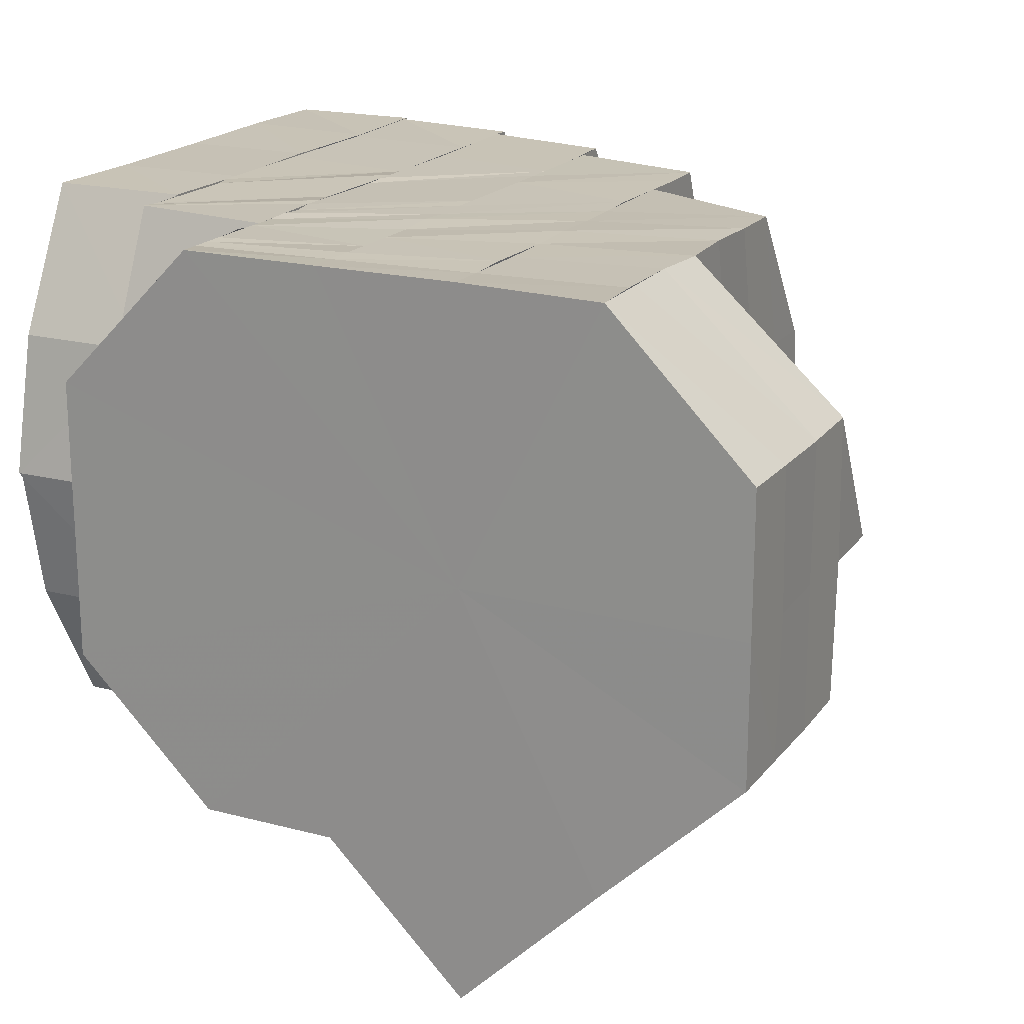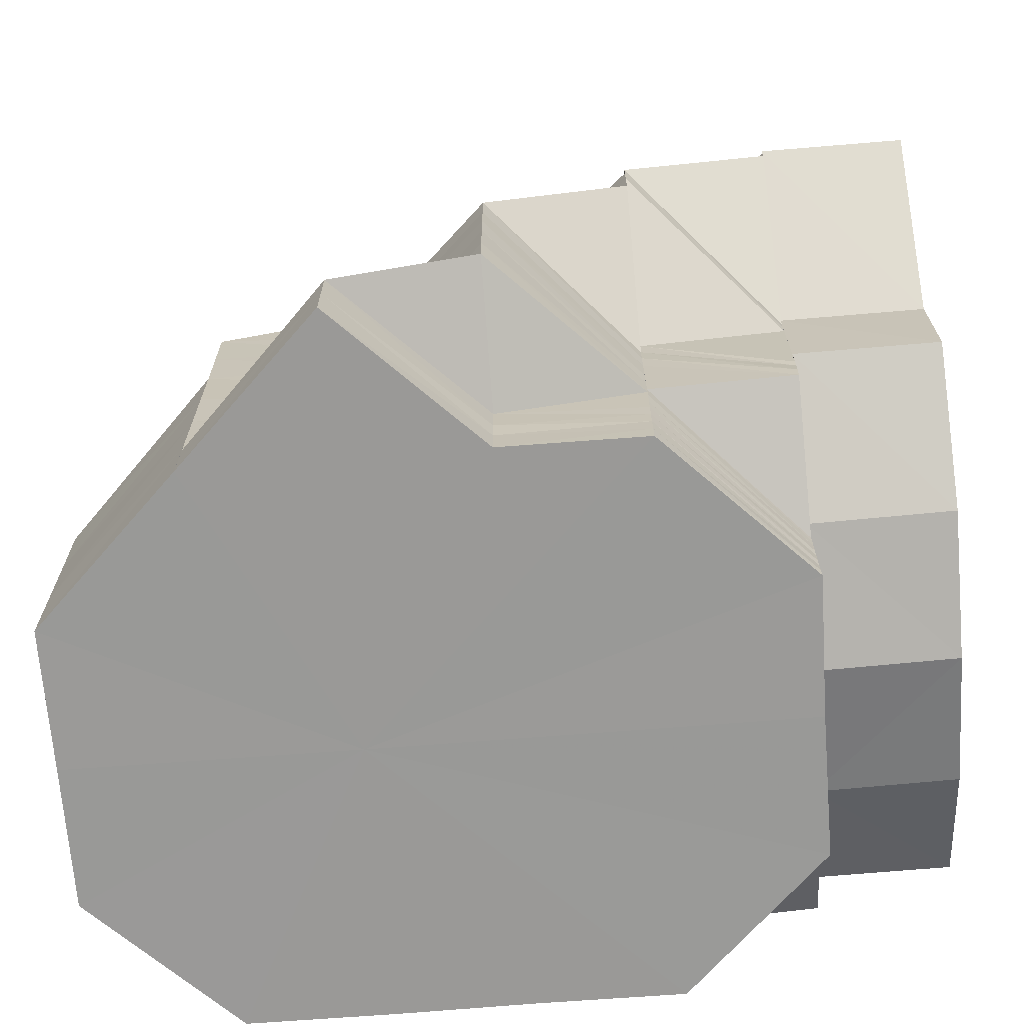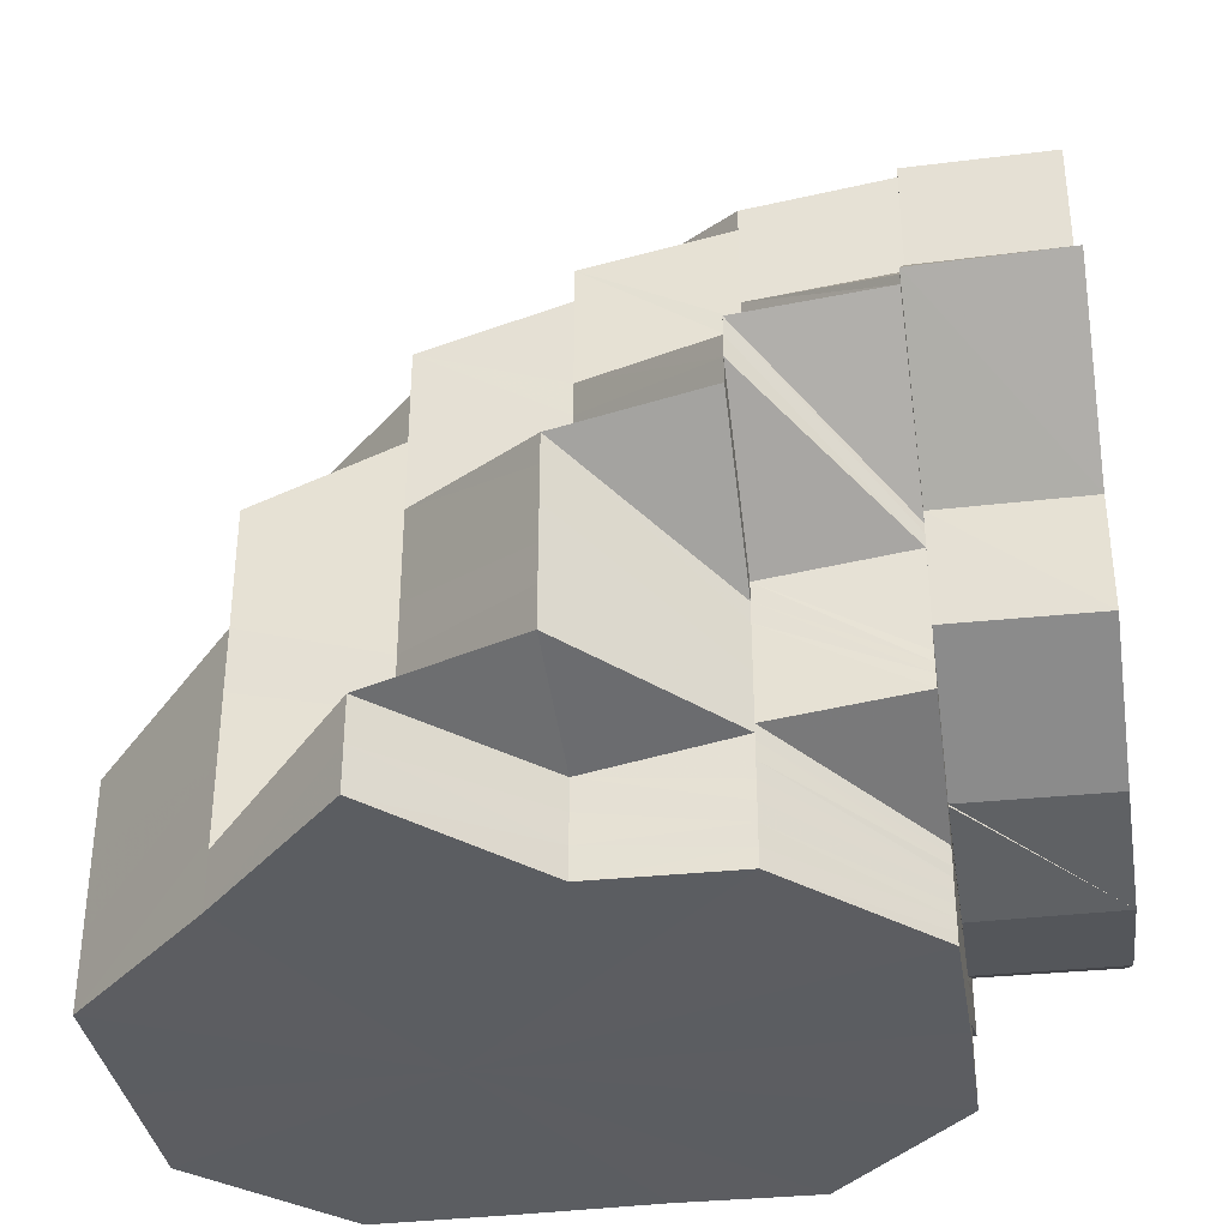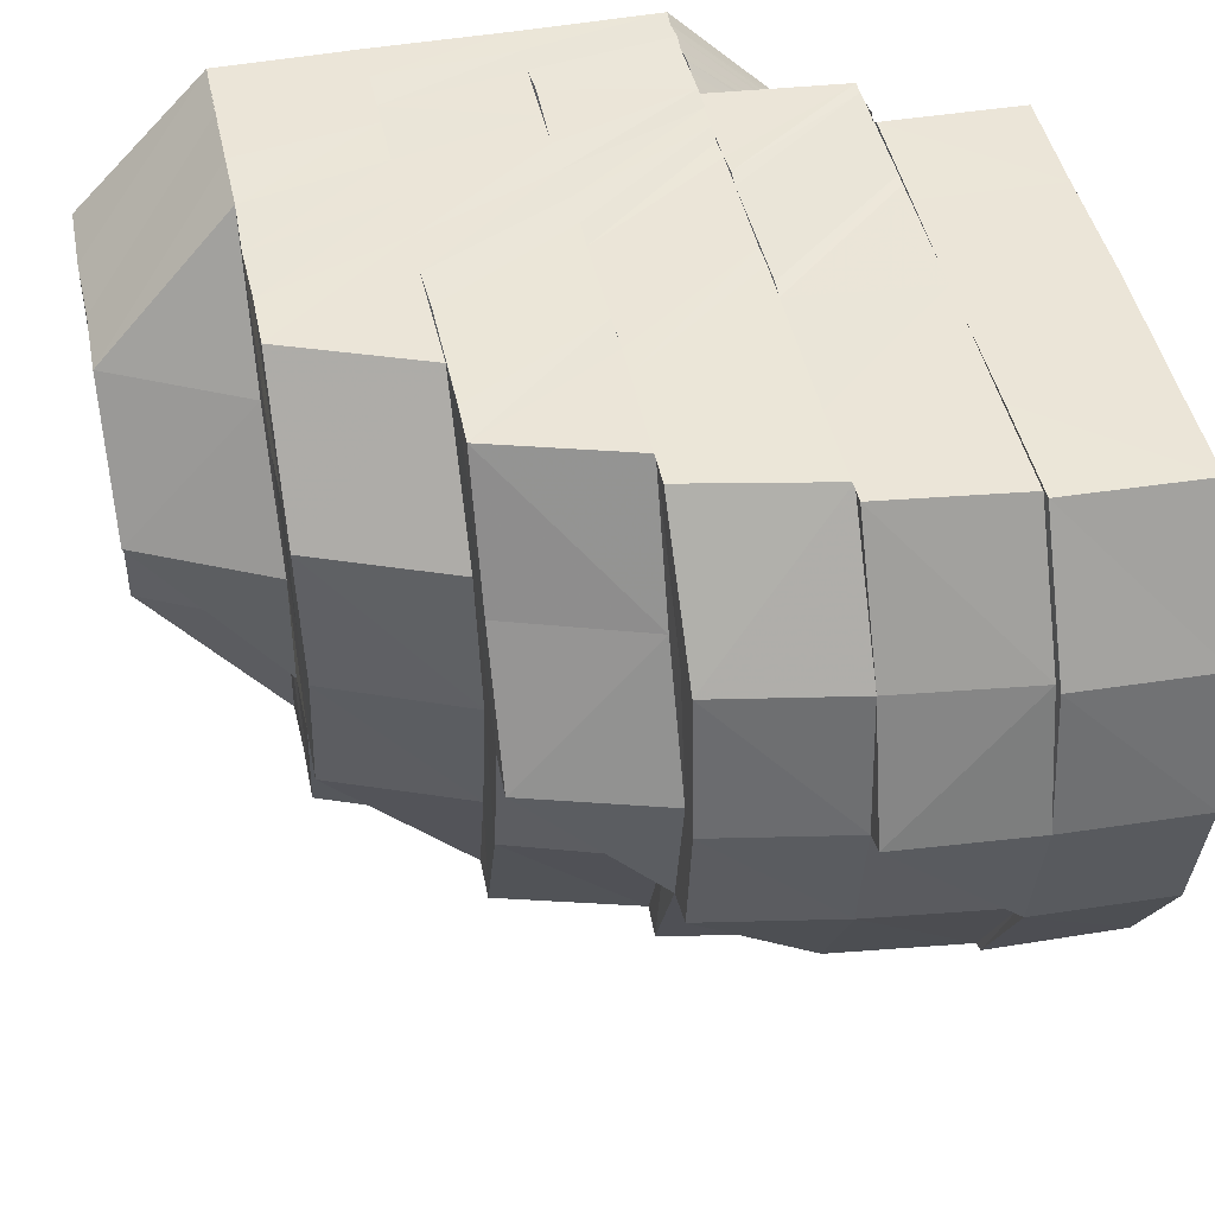
<metadata>
{"format":"obj","ext":"obj","renderer":"f3d","projection":"perspective","resolution":1024,"background":"white","views":[{"elev":19.2,"azim":-153.9,"up":"+Y"},{"elev":-69.0,"azim":4.5,"up":"+Z"},{"elev":-36.1,"azim":8.8,"up":"+Z"},{"elev":45.9,"azim":-12.1,"up":"+Y"}]}
</metadata>
<code>
o 15672
v 2230 1862 9.249
v 2230 1862 9.249
v 2230 1862 9.247
v 2230 1862 9.247
v 2230 1862 9.247
v 2230 1862 9.241
v 2230 1862 9.246
v 2230 1862 9.242
v 2230 1862 9.241
v 2230 1862 9.233
v 2230 1862 9.242
v 2230 1862 9.234
v 2230 1862 9.224
v 2230 1862 9.234
v 2230 1862 9.224
v 2230 1862 9.215
v 2230 1862 9.224
v 2230 1862 9.215
v 2230 1862 9.207
v 2230 1862 9.215
v 2230 1862 9.207
v 2230 1862 9.201
v 2230 1862 9.201
v 2230 1862 9.199
v 2230 1862 9.201
v 2230 1862 9.199
v 2230 1862 9.201
v 2230 1862 9.206
v 2230 1862 9.201
v 2230 1862 9.207
v 2230 1862 9.199
v 2230 1862 9.201
v 2230 1862 9.206
v 2230 1862 9.199
v 2230 1862 9.199
v 2230 1862 9.201
v 2230 1862 9.201
v 2230 1862 9.201
v 2230 1862 9.206
v 2230 1862 9.199
v 2230 1862 9.201
v 2230 1862 9.206
v 2230 1862 9.206
v 2230 1862 9.201
v 2230 1862 9.205
v 2230 1862 9.206
v 2230 1862 9.201
v 2230 1862 9.207
v 2230 1862 9.201
v 2230 1862 9.201
v 2230 1862 9.199
v 2230 1862 9.2
v 2230 1862 9.212
v 2230 1862 9.211
v 2230 1862 9.204
v 2230 1862 9.205
v 2230 1862 9.205
v 2230 1862 9.204
v 2230 1862 9.21
v 2230 1862 9.203
v 2230 1862 9.208
v 2230 1862 9.202
v 2230 1862 9.203
v 2230 1862 9.215
v 2230 1862 9.215
v 2230 1862 9.212
v 2230 1862 9.217
v 2230 1862 9.21
v 2230 1862 9.21
v 2230 1862 9.206
v 2230 1862 9.202
v 2230 1862 9.212
v 2230 1862 9.201
v 2230 1862 9.202
v 2230 1862 9.199
v 2230 1862 9.21
v 2230 1862 9.205
v 2230 1862 9.207
v 2230 1862 9.204
v 2230 1862 9.203
v 2230 1862 9.207
v 2230 1862 9.201
v 2230 1862 9.201
v 2230 1862 9.204
v 2230 1862 9.198
v 2230 1862 9.199
v 2230 1862 9.201
v 2230 1862 9.198
v 2230 1862 9.196
v 2230 1862 9.195
v 2230 1862 9.197
v 2230 1862 9.198
v 2230 1862 9.2
v 2230 1862 9.196
v 2230 1862 9.195
v 2230 1862 9.196
v 2230 1862 9.194
v 2230 1862 9.195
v 2230 1862 9.196
v 2230 1862 9.192
v 2230 1862 9.192
v 2230 1862 9.195
v 2230 1862 9.198
v 2230 1862 9.192
v 2230 1862 9.192
v 2230 1862 9.192
v 2230 1862 9.2
v 2230 1862 9.201
v 2230 1862 9.192
v 2230 1862 9.192
v 2230 1862 9.197
v 2230 1862 9.196
v 2230 1862 9.2
v 2230 1862 9.192
v 2230 1862 9.198
v 2230 1862 9.192
v 2230 1862 9.192
v 2230 1862 9.198
v 2230 1862 9.192
v 2230 1862 9.192
v 2230 1862 9.198
v 2230 1862 9.192
v 2230 1862 9.192
v 2230 1862 9.196
v 2230 1862 9.192
v 2230 1862 9.195
v 2230 1862 9.192
v 2230 1862 9.2
v 2230 1862 9.202
v 2230 1862 9.207
v 2230 1862 9.204
v 2230 1862 9.208
v 2230 1862 9.207
v 2230 1862 9.211
v 2230 1862 9.213
v 2230 1862 9.203
v 2230 1862 9.197
v 2230 1862 9.192
v 2230 1862 9.203
v 2230 1862 9.209
v 2230 1862 9.214
v 2230 1862 9.211
v 2230 1862 9.207
v 2230 1862 9.203
v 2230 1862 9.208
v 2230 1862 9.213
v 2230 1862 9.211
v 2230 1862 9.211
v 2230 1862 9.215
v 2230 1862 9.207
v 2230 1862 9.202
v 2230 1862 9.204
v 2230 1862 9.208
v 2230 1862 9.204
v 2230 1862 9.207
v 2230 1862 9.212
v 2230 1862 9.21
v 2230 1862 9.215
v 2230 1862 9.211
v 2230 1862 9.22
v 2230 1862 9.215
v 2230 1862 9.212
v 2230 1862 9.215
v 2230 1862 9.218
v 2230 1862 9.215
v 2230 1862 9.22
v 2230 1862 9.218
v 2230 1862 9.22
v 2230 1862 9.219
v 2230 1862 9.223
v 2230 1862 9.218
v 2230 1862 9.211
v 2230 1862 9.224
v 2230 1862 9.224
v 2230 1862 9.215
v 2230 1862 9.227
v 2230 1862 9.221
v 2230 1862 9.227
v 2230 1862 9.217
v 2230 1862 9.224
v 2230 1862 9.217
v 2230 1862 9.219
v 2230 1862 9.23
v 2230 1862 9.227
v 2230 1862 9.231
v 2230 1862 9.227
v 2230 1862 9.22
v 2230 1862 9.219
v 2230 1862 9.23
v 2230 1862 9.229
v 2230 1862 9.22
v 2230 1862 9.233
v 2230 1862 9.229
v 2230 1862 9.236
v 2230 1862 9.233
v 2230 1862 9.234
v 2230 1862 9.227
v 2230 1862 9.23
v 2230 1862 9.238
v 2230 1862 9.233
v 2230 1862 9.236
v 2230 1862 9.232
v 2230 1862 9.236
v 2230 1862 9.228
v 2230 1862 9.223
v 2230 1862 9.215
v 2230 1862 9.22
v 2230 1862 9.227
v 2230 1862 9.22
v 2230 1862 9.224
v 2230 1862 9.231
v 2230 1862 9.227
v 2230 1862 9.215
v 2230 1862 9.234
v 2230 1862 9.23
v 2230 1862 9.227
v 2230 1862 9.212
v 2230 1862 9.239
v 2230 1862 9.238
v 2230 1862 9.23
v 2230 1862 9.24
v 2230 1862 9.236
v 2230 1862 9.229
v 2230 1862 9.23
v 2230 1862 9.238
v 2230 1862 9.23
v 2230 1862 9.232
v 2230 1862 9.223
v 2230 1862 9.233
v 2230 1862 9.224
v 2230 1862 9.223
v 2230 1862 9.224
v 2230 1862 9.23
v 2230 1862 9.222
v 2230 1862 9.243
v 2230 1862 9.239
v 2230 1862 9.233
v 2230 1862 9.233
v 2230 1862 9.224
v 2230 1862 9.241
v 2230 1862 9.245
v 2230 1862 9.246
v 2230 1862 9.241
v 2230 1862 9.242
v 2230 1862 9.244
v 2230 1862 9.24
v 2230 1862 9.233
v 2230 1862 9.236
v 2230 1862 9.243
v 2230 1862 9.224
v 2230 1862 9.236
v 2230 1862 9.221
v 2230 1862 9.243
v 2230 1862 9.227
v 2230 1862 9.23
v 2230 1862 9.238
v 2230 1862 9.245
v 2230 1862 9.246
v 2230 1862 9.248
v 2230 1862 9.245
v 2230 1862 9.246
v 2230 1862 9.248
v 2230 1862 9.247
v 2230 1862 9.241
v 2230 1862 9.247
v 2230 1862 9.247
v 2230 1862 9.246
v 2230 1862 9.249
v 2230 1862 9.242
v 2230 1862 9.241
v 2230 1862 9.239
v 2230 1862 9.241
v 2230 1862 9.234
v 2230 1862 9.246
v 2230 1862 9.241
v 2230 1862 9.233
v 2230 1862 9.224
v 2230 1862 9.234
v 2230 1862 9.232
v 2230 1862 9.241
v 2230 1862 9.233
v 2230 1862 9.223
v 2230 1862 9.241
v 2230 1862 9.247
v 2230 1862 9.222
v 2230 1862 9.213
v 2230 1862 9.246
v 2230 1862 9.249
v 2230 1862 9.212
v 2230 1862 9.22
v 2230 1862 9.211
v 2230 1862 9.204
v 2230 1862 9.204
v 2230 1862 9.203
v 2230 1862 9.202
v 2230 1862 9.21
v 2230 1862 9.203
v 2230 1862 9.202
v 2230 1862 9.208
v 2230 1862 9.201
v 2230 1862 9.198
v 2230 1862 9.202
v 2230 1862 9.206
v 2230 1862 9.215
v 2230 1862 9.217
v 2230 1862 9.227
v 2230 1862 9.219
v 2230 1862 9.229
v 2230 1862 9.238
v 2230 1862 9.236
v 2230 1862 9.243
v 2230 1862 9.212
v 2230 1862 9.205
v 2230 1862 9.21
v 2230 1862 9.203
v 2230 1862 9.218
v 2230 1862 9.207
v 2230 1862 9.201
v 2230 1862 9.215
v 2230 1862 9.22
v 2230 1862 9.204
v 2230 1862 9.199
v 2230 1862 9.196
v 2230 1862 9.208
v 2230 1862 9.201
v 2230 1862 9.198
v 2230 1862 9.197
v 2230 1862 9.194
v 2230 1862 9.192
v 2230 1862 9.194
v 2230 1862 9.192
v 2230 1862 9.192
v 2230 1862 9.195
v 2230 1862 9.192
v 2230 1862 9.192
v 2230 1862 9.193
v 2230 1862 9.192
v 2230 1862 9.192
v 2230 1862 9.192
v 2230 1862 9.193
v 2230 1862 9.194
v 2230 1862 9.193
v 2230 1862 9.192
v 2230 1862 9.192
v 2230 1862 9.192
v 2230 1862 9.192
v 2230 1862 9.194
v 2230 1862 9.194
v 2230 1862 9.195
v 2230 1862 9.198
v 2230 1862 9.194
v 2230 1862 9.194
v 2230 1862 9.195
v 2230 1862 9.196
v 2230 1862 9.199
v 2230 1862 9.195
v 2230 1862 9.196
v 2230 1862 9.2
v 2230 1862 9.196
v 2230 1862 9.197
v 2230 1862 9.198
v 2230 1862 9.196
v 2230 1862 9.196
v 2230 1862 9.199
v 2230 1862 9.197
v 2230 1862 9.2
v 2230 1862 9.197
v 2230 1862 9.198
v 2230 1862 9.199
v 2230 1862 9.199
v 2230 1862 9.197
v 2230 1862 9.198
v 2230 1862 9.198
v 2230 1862 9.202
v 2230 1862 9.203
v 2230 1862 9.199
v 2230 1862 9.204
v 2230 1862 9.199
v 2230 1862 9.2
v 2230 1862 9.205
v 2230 1862 9.198
v 2230 1862 9.2
v 2230 1862 9.199
v 2230 1862 9.2
v 2230 1862 9.204
v 2230 1862 9.211
v 2230 1862 9.21
v 2230 1862 9.203
v 2230 1862 9.202
v 2230 1862 9.199
v 2230 1862 9.219
v 2230 1862 9.22
v 2230 1862 9.22
v 2230 1862 9.213
v 2230 1862 9.222
v 2230 1862 9.222
v 2230 1862 9.214
v 2230 1862 9.223
v 2230 1862 9.214
v 2230 1862 9.247
v 2230 1862 9.241
v 2230 1862 9.242
v 2230 1862 9.233
v 2230 1862 9.224
v 2230 1862 9.224
v 2230 1862 9.224
v 2230 1862 9.224
v 2230 1862 9.215
v 2230 1862 9.215
v 2230 1862 9.215
v 2230 1862 9.215
v 2230 1862 9.207
v 2230 1862 9.207
v 2230 1862 9.207
v 2230 1862 9.201
v 2230 1862 9.201
v 2230 1862 9.2
v 2230 1862 9.224
v 2230 1862 9.214
v 2230 1862 9.223
v 2230 1862 9.214
v 2230 1862 9.224
v 2230 1862 9.224
v 2230 1862 9.215
v 2230 1862 9.207
v 2230 1862 9.201
v 2230 1862 9.201
v 2230 1862 9.201
v 2230 1862 9.207
v 2230 1862 9.207
v 2230 1862 9.241
v 2230 1862 9.247
v 2230 1862 9.247
v 2230 1862 9.249
v 2230 1862 9.249
v 2230 1862 9.233
v 2230 1862 9.224
v 2230 1862 9.224
v 2230 1862 9.199
v 2230 1862 9.199
v 2230 1862 9.201
v 2230 1862 9.239
v 2230 1862 9.245
v 2230 1862 9.246
v 2230 1862 9.245
v 2230 1862 9.248
v 2230 1862 9.239
v 2230 1862 9.238
v 2230 1862 9.245
v 2230 1862 9.23
v 2230 1862 9.229
v 2230 1862 9.222
v 2230 1862 9.22
v 2230 1862 9.222
v 2230 1862 9.219
v 2230 1862 9.217
v 2230 1862 9.211
v 2230 1862 9.21
v 2230 1862 9.211
v 2230 1862 9.249
v 2230 1862 9.247
v 2230 1862 9.224
v 2230 1862 9.242
v 2230 1862 9.247
v 2230 1862 9.234
v 2230 1862 9.242
v 2230 1862 9.224
v 2230 1862 9.234
v 2230 1862 9.215
v 2230 1862 9.224
v 2230 1862 9.207
v 2230 1862 9.215
v 2230 1862 9.201
v 2230 1862 9.207
v 2230 1862 9.2
v 2230 1862 9.201
f 1 2 3
f 4 5 1
f 6 7 5
f 8 9 4
f 10 9 11
f 12 10 8
f 13 10 14
f 15 13 12
f 16 13 17
f 18 16 15
f 19 16 20
f 21 19 18
f 22 23 21
f 24 23 22
f 25 26 24
f 27 28 19
f 29 27 30
f 31 27 29
f 27 32 28
f 32 33 28
f 34 32 27
f 35 34 27
f 32 36 33
f 37 34 35
f 38 37 31
f 36 39 33
f 34 40 32
f 40 36 32
f 37 41 34
f 41 40 34
f 42 41 37
f 43 42 37
f 43 37 44
f 42 45 41
f 46 43 44
f 46 44 47
f 48 46 49
f 49 50 51
f 45 52 41
f 41 52 40
f 53 54 45
f 54 55 56
f 57 58 52
f 59 60 55
f 61 62 60
f 59 61 63
f 64 61 59
f 65 66 61
f 67 65 68
f 66 69 70
f 61 70 71
f 72 70 61
f 70 73 71
f 74 73 75
f 76 77 70
f 69 78 77
f 78 79 80
f 81 80 77
f 79 82 83
f 84 83 80
f 82 85 86
f 87 86 83
f 83 86 88
f 86 89 88
f 85 90 91
f 86 91 89
f 92 91 86
f 93 94 92
f 91 95 89
f 88 89 96
f 91 97 95
f 98 97 91
f 99 100 98
f 90 101 97
f 99 102 103
f 104 105 102
f 101 106 97
f 107 103 108
f 104 101 109
f 101 106 109
f 110 104 109
f 110 104 111
f 111 112 113
f 114 110 109
f 114 110 115
f 115 116 111
f 117 114 109
f 117 114 118
f 118 119 115
f 120 117 109
f 120 117 121
f 121 122 118
f 123 120 109
f 123 120 124
f 125 123 109
f 125 123 126
f 126 127 124
f 126 124 128
f 128 124 129
f 128 129 130
f 131 128 130
f 130 129 132
f 131 133 134
f 130 132 135
f 129 136 132
f 129 137 136
f 137 121 136
f 137 138 121
f 136 121 139
f 121 118 139
f 132 136 140
f 136 139 140
f 132 140 141
f 135 132 141
f 142 143 135
f 139 118 144
f 118 115 144
f 140 139 145
f 139 144 145
f 140 145 146
f 141 140 146
f 146 145 147
f 146 148 149
f 145 144 150
f 145 150 147
f 144 115 151
f 144 151 150
f 115 111 151
f 151 111 107
f 151 107 152
f 150 151 152
f 152 107 87
f 147 150 153
f 150 152 153
f 153 152 84
f 152 108 154
f 153 154 155
f 147 153 156
f 156 153 81
f 156 155 157
f 158 159 156
f 160 158 161
f 161 157 162
f 161 156 76
f 163 156 161
f 164 161 72
f 164 162 165
f 166 161 164
f 167 146 163
f 141 146 167
f 167 149 168
f 169 141 167
f 135 141 169
f 170 167 166
f 169 167 170
f 171 135 169
f 172 135 171
f 173 169 170
f 171 169 173
f 170 166 174
f 174 166 164
f 175 142 171
f 176 170 174
f 173 170 176
f 174 164 177
f 177 164 64
f 176 174 178
f 178 174 177
f 177 165 179
f 178 177 180
f 180 177 181
f 180 179 182
f 183 184 180
f 185 176 178
f 186 182 187
f 186 180 188
f 189 180 186
f 190 186 191
f 192 189 186
f 192 186 193
f 194 195 193
f 196 189 192
f 196 185 189
f 185 197 198
f 199 196 192
f 199 200 201
f 202 185 196
f 203 196 199
f 203 202 196
f 202 204 185
f 204 176 185
f 204 173 176
f 205 173 204
f 205 171 173
f 206 171 205
f 207 175 205
f 208 205 204
f 208 204 202
f 209 205 208
f 210 209 208
f 211 208 202
f 210 208 211
f 211 202 203
f 212 210 211
f 213 209 210
f 212 211 214
f 214 211 203
f 215 216 214
f 213 217 209
f 214 203 218
f 218 203 199
f 219 214 218
f 220 214 219
f 218 199 221
f 221 199 222
f 222 223 224
f 221 222 225
f 225 222 226
f 227 226 228
f 229 227 230
f 227 231 232
f 233 234 231
f 235 221 225
f 235 225 236
f 236 227 237
f 238 237 239
f 240 236 237
f 241 236 240
f 241 235 236
f 242 241 243
f 244 221 235
f 244 218 221
f 219 218 244
f 245 244 235
f 245 235 241
f 246 219 244
f 246 244 245
f 247 219 246
f 247 220 219
f 248 246 249
f 250 220 247
f 251 247 246
f 250 252 220
f 253 246 245
f 252 254 255
f 256 253 257
f 253 245 258
f 257 258 259
f 260 253 258
f 258 245 241
f 258 241 261
f 262 258 261
f 263 261 264
f 262 261 265
f 2 262 265
f 2 265 266
f 267 262 268
f 3 265 269
f 270 271 267
f 269 272 273
f 274 275 272
f 273 276 277
f 272 276 278
f 279 271 280
f 281 279 280
f 282 279 281
f 283 280 284
f 282 285 279
f 286 285 282
f 284 287 288
f 286 289 285
f 289 290 285
f 289 291 290
f 292 291 289
f 293 294 291
f 294 295 296
f 297 296 291
f 298 299 296
f 298 300 299
f 301 300 302
f 299 303 304
f 299 304 305
f 305 304 250
f 305 250 306
f 307 305 306
f 307 306 308
f 308 306 251
f 308 251 309
f 309 310 311
f 303 312 304
f 303 313 312
f 313 314 312
f 313 315 314
f 312 314 316
f 312 316 252
f 252 316 212
f 314 213 316
f 315 317 314
f 314 317 213
f 315 318 317
f 317 217 213
f 217 319 320
f 318 321 317
f 317 321 217
f 318 322 321
f 323 322 318
f 321 324 217
f 324 134 319
f 217 324 206
f 321 325 324
f 325 131 324
f 324 131 172
f 325 326 131
f 327 326 325
f 327 328 326
f 328 126 326
f 328 329 126
f 330 328 327
f 330 331 328
f 332 125 328
f 333 330 327
f 333 327 322
f 323 333 322
f 332 125 109
f 334 332 330
f 334 332 109
f 335 334 109
f 335 334 336
f 336 330 333
f 336 337 330
f 338 335 109
f 339 338 109
f 106 339 109
f 338 335 340
f 106 339 341
f 339 338 342
f 340 343 336
f 342 344 340
f 341 345 342
f 97 346 341
f 97 341 95
f 340 336 347
f 347 336 333
f 347 333 323
f 348 340 347
f 342 340 348
f 349 347 323
f 348 347 349
f 349 323 350
f 351 342 348
f 341 342 351
f 95 341 351
f 351 348 352
f 352 348 349
f 95 351 353
f 353 351 352
f 89 95 353
f 354 349 350
f 352 349 354
f 354 350 355
f 89 353 96
f 353 352 356
f 356 352 354
f 96 353 356
f 357 354 355
f 356 354 357
f 357 355 358
f 96 356 359
f 359 356 357
f 360 357 358
f 359 357 360
f 360 358 300
f 361 360 300
f 362 359 360
f 362 360 361
f 363 96 359
f 363 359 362
f 88 96 363
f 364 88 363
f 364 363 365
f 365 363 362
f 366 364 365
f 367 362 361
f 365 362 367
f 366 365 368
f 368 365 367
f 73 366 368
f 73 368 369
f 367 361 370
f 368 367 371
f 369 368 371
f 371 367 370
f 369 371 372
f 370 373 374
f 370 374 375
f 371 370 376
f 376 375 377
f 372 371 376
f 376 370 297
f 378 369 372
f 372 376 379
f 379 376 292
f 379 292 380
f 381 372 379
f 378 372 381
f 382 379 380
f 381 379 382
f 382 380 39
f 36 382 39
f 383 382 36
f 383 381 382
f 40 383 36
f 52 383 40
f 384 381 383
f 52 384 383
f 384 378 381
f 385 384 52
f 63 378 384
f 386 387 385
f 58 388 384
f 388 389 378
f 389 390 378
f 391 386 53
f 392 391 53
f 393 53 394
f 395 392 394
f 396 394 397
f 398 395 399
f 400 401 402
f 403 404 405
f 406 407 408
f 407 409 410
f 408 411 412
f 411 413 414
f 412 413 415
f 415 416 417
f 418 419 411
f 420 421 419
f 422 420 419
f 423 422 424
f 425 426 427
f 428 429 430
f 431 432 433
f 432 434 435
f 436 437 438
f 439 440 441
f 442 443 444
f 444 445 446
f 447 448 449
f 450 451 452
f 451 453 454
f 455 456 457
f 456 458 459
f 460 461 462
f 461 463 462
f 464 460 462
f 463 465 462
f 466 464 462
f 465 467 462
f 468 466 462
f 467 469 462
f 470 468 462
f 469 471 462
f 472 470 462
f 471 473 462
f 474 472 462
f 473 475 462
f 476 474 462
f 475 476 462

</code>
